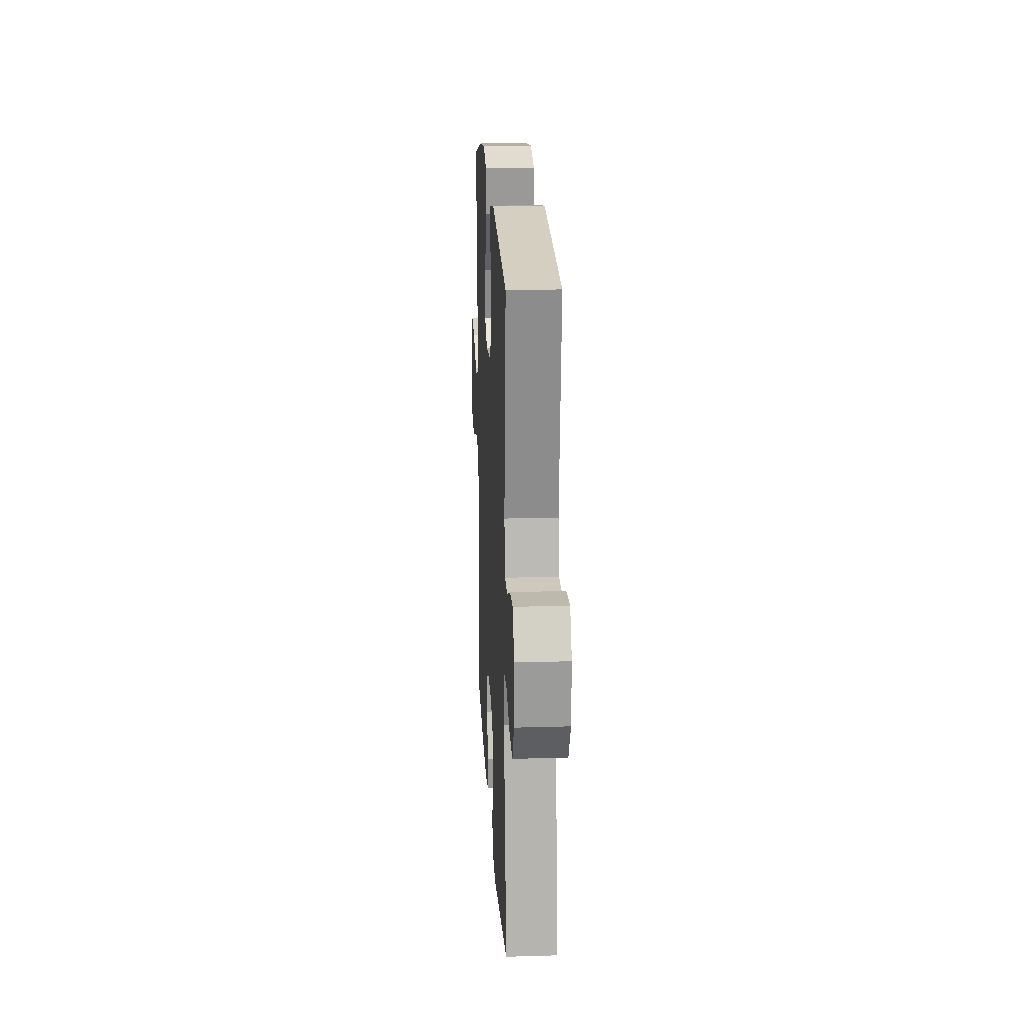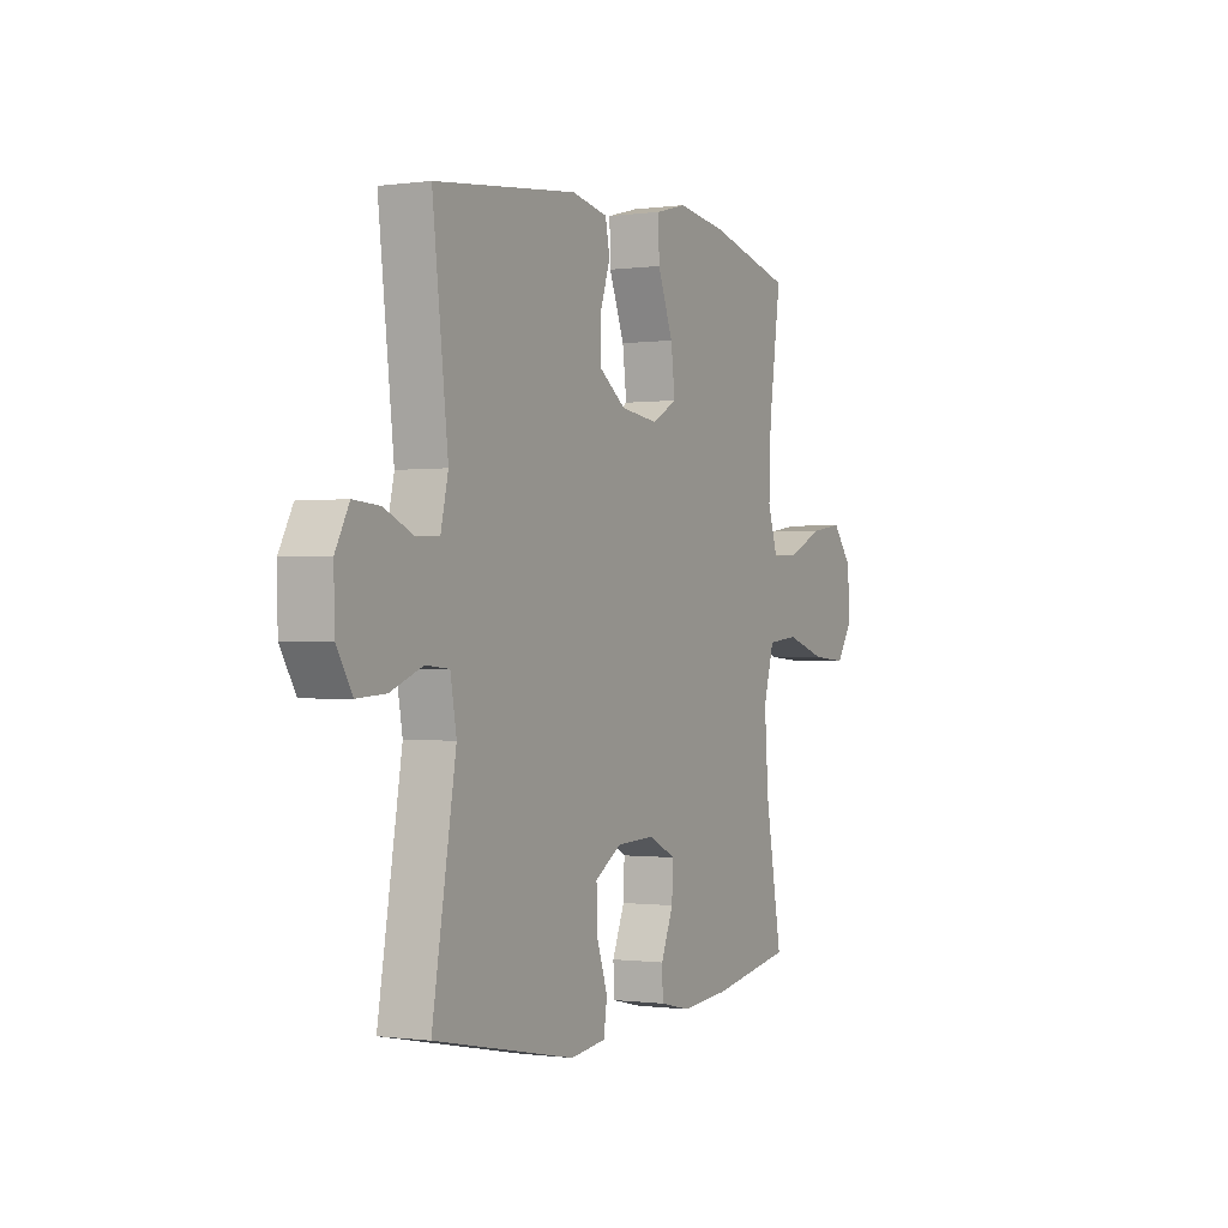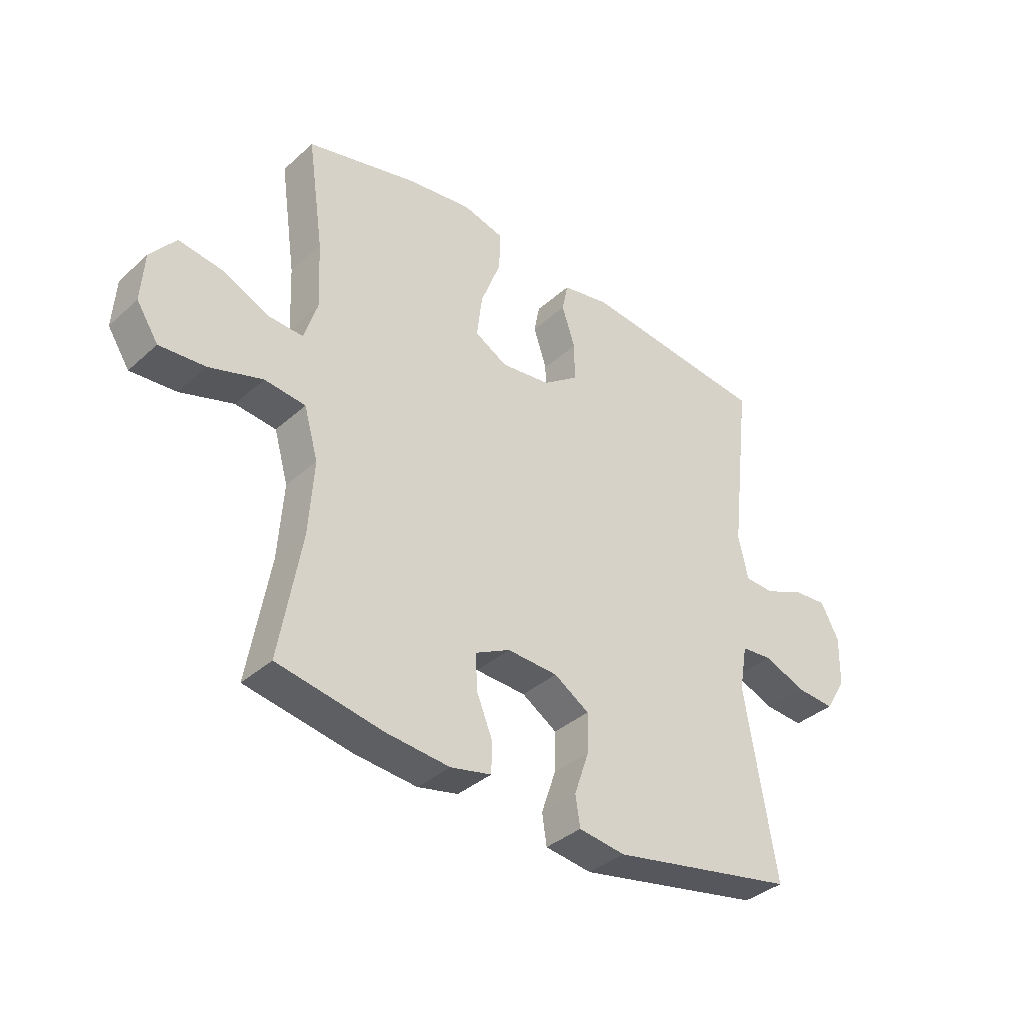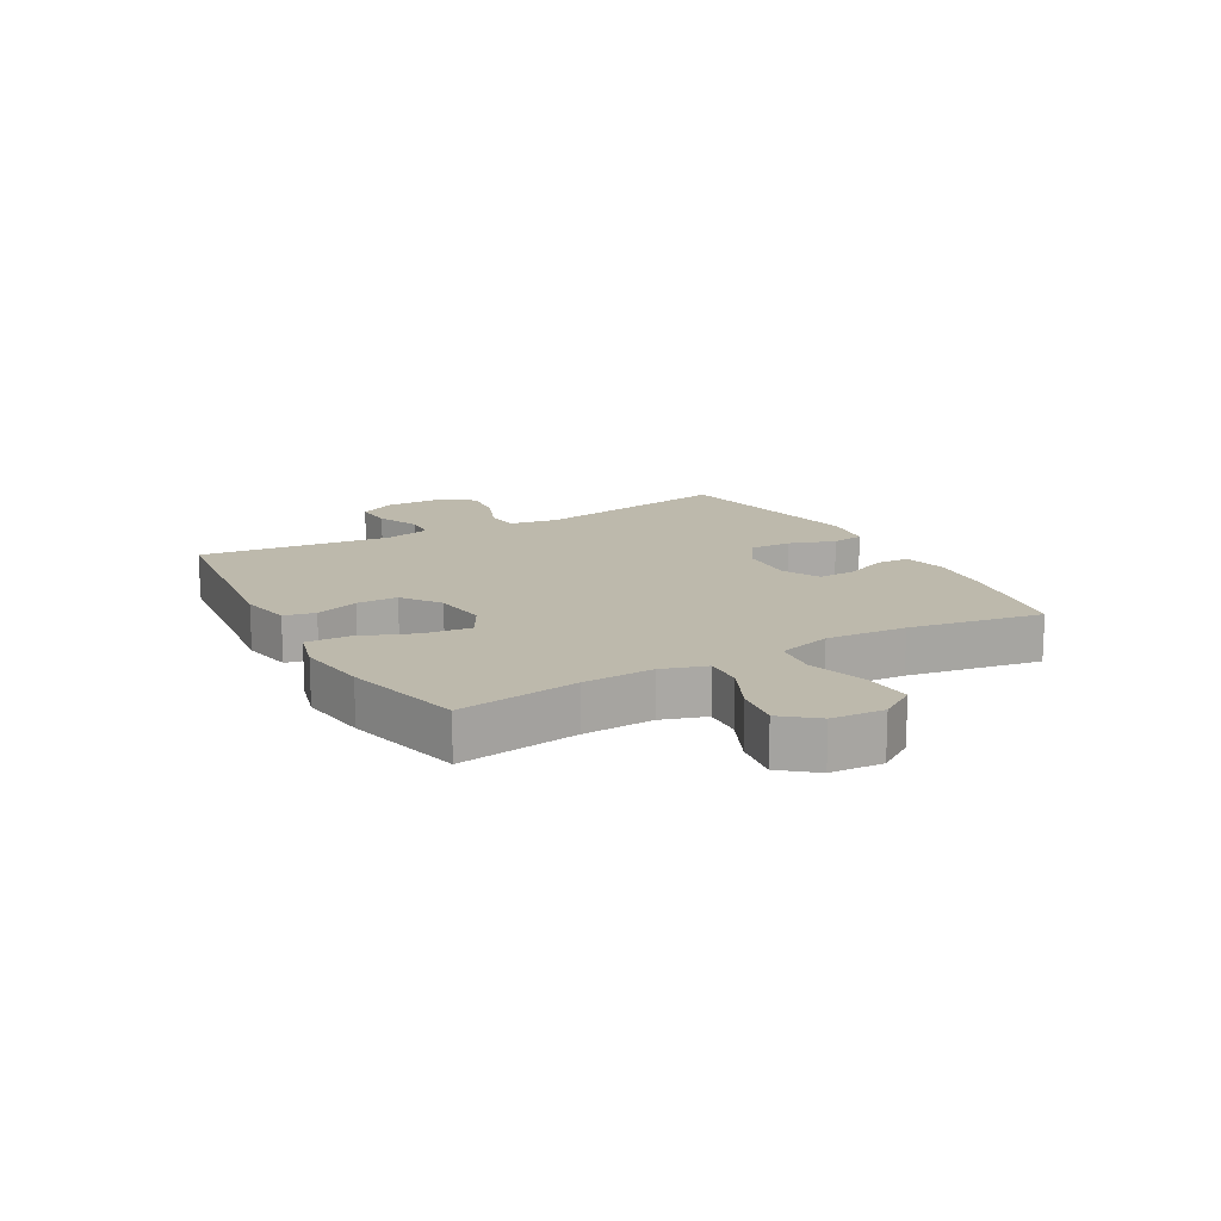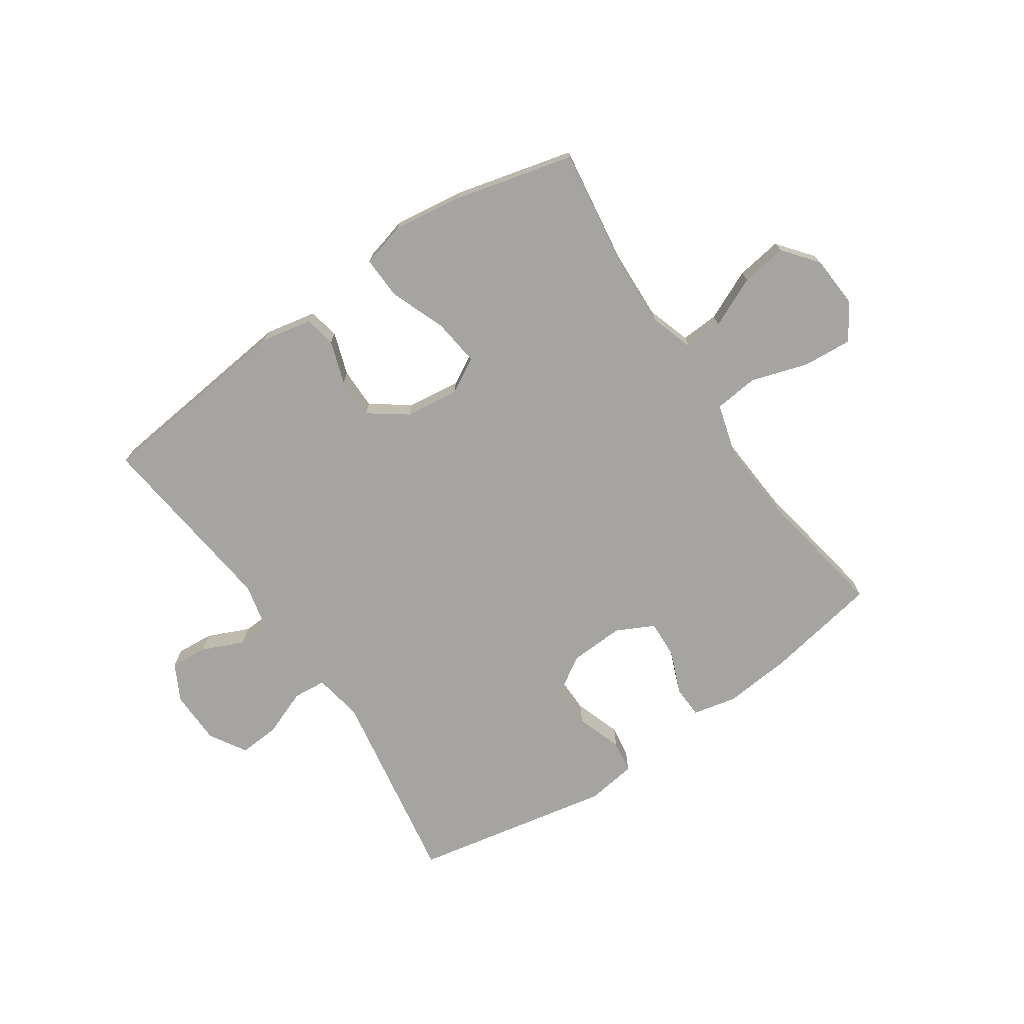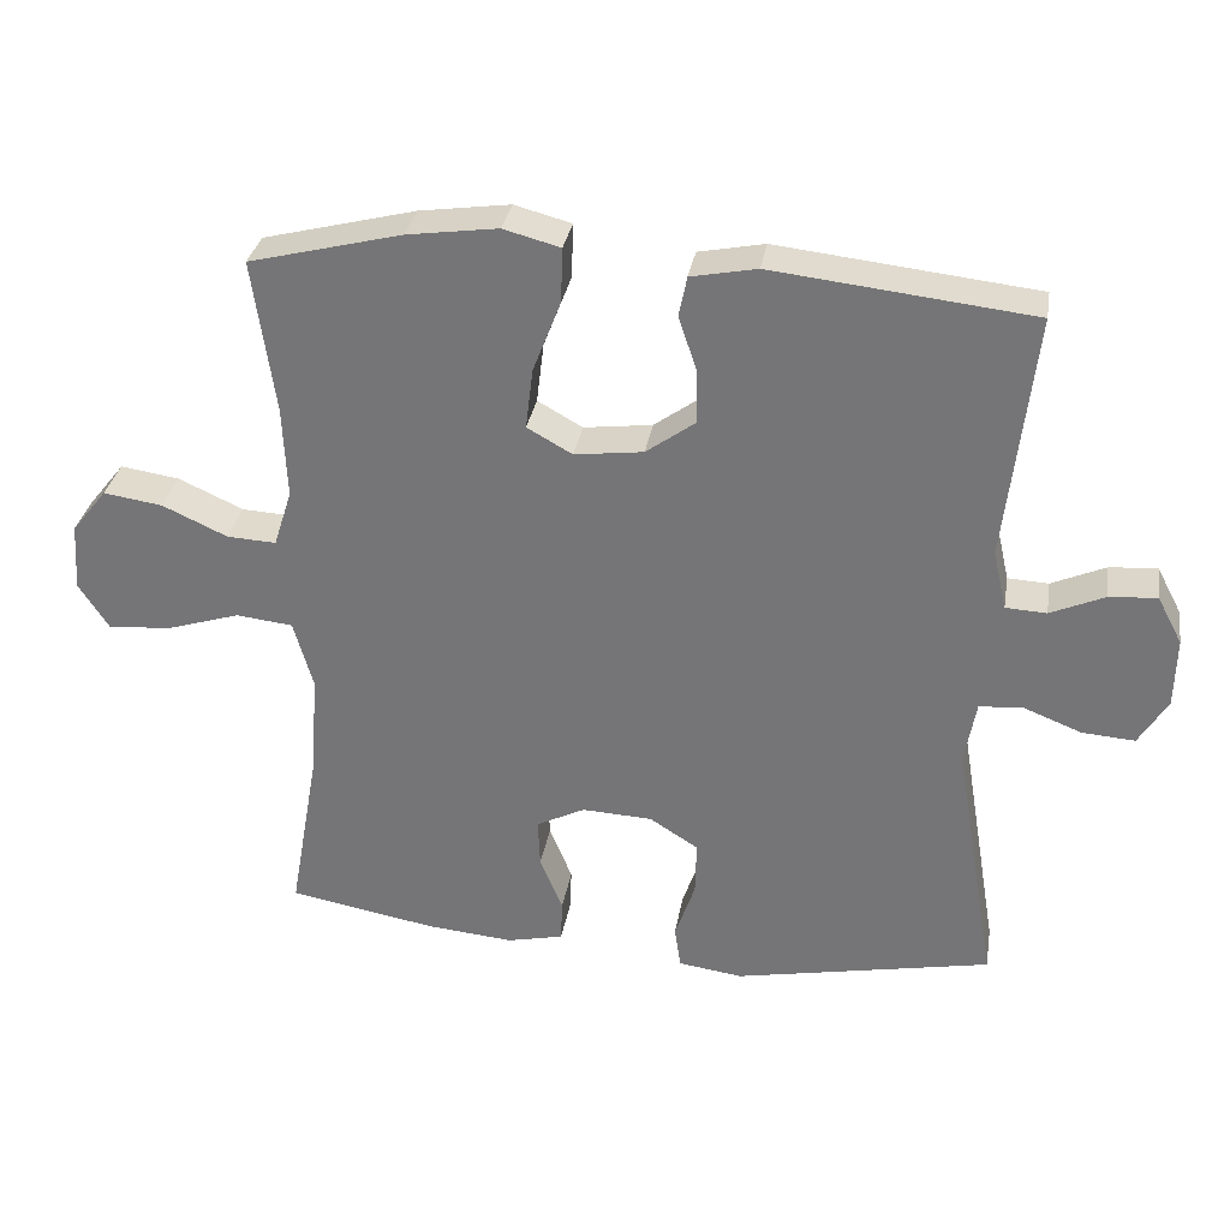
<metadata>
{"format":"obj","ext":"obj","renderer":"f3d","projection":"perspective","resolution":1024,"background":"white","views":[{"elev":19.5,"azim":-93.1,"up":"+Z"},{"elev":-0.6,"azim":-62.7,"up":"+Z"},{"elev":-36.7,"azim":139.0,"up":"+Z"},{"elev":15.0,"azim":60.8,"up":"+Y"},{"elev":-73.2,"azim":34.2,"up":"+Y"},{"elev":31.9,"azim":-170.6,"up":"+Z"}]}
</metadata>
<code>
o path7860
v 0.2859 0.0375 0.5499
v 0.1636 0.0375 0.567
v 0.08656 0.0375 0.5466
v 0.0889 0.0375 0.473
v 0.1267 0.0375 0.3752
v 0.1366 0.0375 0.2932
v 0.07568 0.0375 0.259
v -0.0174 0.0375 0.2708
v -0.08346 0.0375 0.3186
v -0.08344 0.0375 0.3904
v -0.0584 0.0375 0.4651
v -0.06943 0.0375 0.5195
v -0.1585 0.0375 0.537
v -0.5093 0.0375 0.4979
v -0.4708 0.0375 0.1648
v -0.4892 0.0375 0.08418
v -0.5445 0.0375 0.08133
v -0.6175 0.0375 0.1134
v -0.6821 0.0375 0.1183
v -0.7159 0.0375 0.05422
v -0.7139 0.0375 -0.03951
v -0.6752 0.0375 -0.1034
v -0.6038 0.0375 -0.09837
v -0.5243 0.0375 -0.06692
v -0.4665 0.0375 -0.07204
v -0.4515 0.0375 -0.1571
v -0.5093 0.0375 -0.5038
v -0.1615 0.0375 -0.5717
v -0.07449 0.0375 -0.5598
v -0.06589 0.0375 -0.5032
v -0.09329 0.0375 -0.4231
v -0.09495 0.0375 -0.3497
v -0.02916 0.0375 -0.3081
v 0.06566 0.0375 -0.3037
v 0.131 0.0375 -0.3365
v 0.1283 0.0375 -0.4022
v 0.09779 0.0375 -0.4773
v 0.09976 0.0375 -0.5335
v 0.1759 0.0375 -0.5504
v 0.2942 0.0375 -0.5396
v 0.4926 0.0375 -0.5038
v 0.4519 0.0375 -0.2726
v 0.442 0.0375 -0.1335
v 0.4683 0.0375 -0.04097
v 0.5448 0.0375 -0.03239
v 0.6444 0.0375 -0.06353
v 0.7296 0.0375 -0.06978
v 0.7701 0.0375 -0.007393
v 0.764 0.0375 0.08389
v 0.7164 0.0375 0.1435
v 0.6364 0.0375 0.1316
v 0.5488 0.0375 0.09179
v 0.4823 0.0375 0.08822
v 0.4575 0.0375 0.1655
v 0.4628 0.0375 0.289
v 0.4926 0.0375 0.4979
v 0.2859 -0.0375 0.5499
v 0.1636 -0.0375 0.567
v 0.08656 -0.0375 0.5466
v 0.0889 -0.0375 0.473
v 0.1267 -0.0375 0.3752
v 0.1366 -0.0375 0.2932
v 0.07568 -0.0375 0.259
v -0.0174 -0.0375 0.2708
v -0.08346 -0.0375 0.3186
v -0.08344 -0.0375 0.3904
v -0.0584 -0.0375 0.4651
v -0.06943 -0.0375 0.5195
v -0.1585 -0.0375 0.537
v -0.5093 -0.0375 0.4979
v -0.4708 -0.0375 0.1648
v -0.4892 -0.0375 0.08418
v -0.5445 -0.0375 0.08133
v -0.6175 -0.0375 0.1134
v -0.6821 -0.0375 0.1183
v -0.7159 -0.0375 0.05422
v -0.7139 -0.0375 -0.03951
v -0.6752 -0.0375 -0.1034
v -0.6038 -0.0375 -0.09837
v -0.5243 -0.0375 -0.06692
v -0.4665 -0.0375 -0.07204
v -0.4515 -0.0375 -0.1571
v -0.5093 -0.0375 -0.5038
v -0.1615 -0.0375 -0.5717
v -0.07449 -0.0375 -0.5598
v -0.06589 -0.0375 -0.5032
v -0.09329 -0.0375 -0.4231
v -0.09495 -0.0375 -0.3497
v -0.02916 -0.0375 -0.3081
v 0.06566 -0.0375 -0.3037
v 0.131 -0.0375 -0.3365
v 0.1283 -0.0375 -0.4022
v 0.09779 -0.0375 -0.4773
v 0.09976 -0.0375 -0.5335
v 0.1759 -0.0375 -0.5504
v 0.2942 -0.0375 -0.5396
v 0.4926 -0.0375 -0.5038
v 0.4519 -0.0375 -0.2726
v 0.442 -0.0375 -0.1335
v 0.4683 -0.0375 -0.04097
v 0.5448 -0.0375 -0.03239
v 0.6444 -0.0375 -0.06353
v 0.7296 -0.0375 -0.06978
v 0.7701 -0.0375 -0.007393
v 0.764 -0.0375 0.08389
v 0.7164 -0.0375 0.1435
v 0.6364 -0.0375 0.1316
v 0.5488 -0.0375 0.09179
v 0.4823 -0.0375 0.08822
v 0.4575 -0.0375 0.1655
v 0.4628 -0.0375 0.289
v 0.4926 -0.0375 0.4979
v 0.2859 0.0375 0.5499
v 0.1636 0.0375 0.567
v 0.08656 0.0375 0.5466
v 0.08656 0.0375 0.5466
v 0.0889 0.0375 0.473
v -0.06943 0.0375 0.5195
v -0.06943 0.0375 0.5195
v -0.1585 0.0375 0.537
v -0.0584 0.0375 0.4651
v 0.4926 0.0375 0.4979
v 0.4926 0.0375 0.4979
v -0.5093 0.0375 0.4979
v -0.5093 0.0375 0.4979
v 0.1267 0.0375 0.3752
v -0.08344 0.0375 0.3904
v 0.4628 0.0375 0.289
v -0.08346 0.0375 0.3186
v 0.1366 0.0375 0.2932
v 0.1366 0.0375 0.2932
v -0.0174 0.0375 0.2708
v 0.07568 0.0375 0.259
v -0.4708 0.0375 0.1648
v 0.4575 0.0375 0.1655
v 0.4823 0.0375 0.08822
v 0.4823 0.0375 0.08822
v -0.4892 0.0375 0.08418
v -0.4892 0.0375 0.08418
v 0.764 0.0375 0.08389
v 0.7164 0.0375 0.1435
v 0.6364 0.0375 0.1316
v 0.5488 0.0375 0.09179
v -0.6175 0.0375 0.1134
v -0.6821 0.0375 0.1183
v -0.6821 0.0375 0.1183
v -0.7159 0.0375 0.05422
v -0.5445 0.0375 0.08133
v 0.7701 0.0375 -0.007393
v -0.7139 0.0375 -0.03951
v 0.7296 0.0375 -0.06978
v 0.7296 0.0375 -0.06978
v 0.6444 0.0375 -0.06353
v 0.5448 0.0375 -0.03239
v 0.4683 0.0375 -0.04097
v 0.4683 0.0375 -0.04097
v -0.6752 0.0375 -0.1034
v -0.6752 0.0375 -0.1034
v 0.442 0.0375 -0.1335
v -0.5243 0.0375 -0.06692
v -0.4665 0.0375 -0.07204
v -0.4665 0.0375 -0.07204
v -0.6038 0.0375 -0.09837
v -0.4515 0.0375 -0.1571
v 0.4519 0.0375 -0.2726
v -0.02916 0.0375 -0.3081
v 0.06566 0.0375 -0.3037
v 0.131 0.0375 -0.3365
v 0.131 0.0375 -0.3365
v -0.09495 0.0375 -0.3497
v 0.1283 0.0375 -0.4022
v -0.09329 0.0375 -0.4231
v 0.4926 0.0375 -0.5038
v 0.4926 0.0375 -0.5038
v 0.09779 0.0375 -0.4773
v -0.06589 0.0375 -0.5032
v 0.09976 0.0375 -0.5335
v 0.09976 0.0375 -0.5335
v -0.5093 0.0375 -0.5038
v -0.5093 0.0375 -0.5038
v -0.07449 0.0375 -0.5598
v -0.07449 0.0375 -0.5598
v 0.2942 0.0375 -0.5396
v 0.1759 0.0375 -0.5504
v -0.1615 0.0375 -0.5717
v 0.2859 -0.0375 0.5499
v 0.1636 -0.0375 0.567
v 0.08656 -0.0375 0.5466
v 0.08656 -0.0375 0.5466
v 0.0889 -0.0375 0.473
v -0.06943 -0.0375 0.5195
v -0.06943 -0.0375 0.5195
v -0.1585 -0.0375 0.537
v -0.0584 -0.0375 0.4651
v 0.4926 -0.0375 0.4979
v 0.4926 -0.0375 0.4979
v -0.5093 -0.0375 0.4979
v -0.5093 -0.0375 0.4979
v 0.1267 -0.0375 0.3752
v -0.08344 -0.0375 0.3904
v 0.4628 -0.0375 0.289
v -0.08346 -0.0375 0.3186
v 0.1366 -0.0375 0.2932
v 0.1366 -0.0375 0.2932
v -0.0174 -0.0375 0.2708
v 0.07568 -0.0375 0.259
v -0.4708 -0.0375 0.1648
v 0.4575 -0.0375 0.1655
v 0.4823 -0.0375 0.08822
v 0.4823 -0.0375 0.08822
v -0.4892 -0.0375 0.08418
v -0.4892 -0.0375 0.08418
v 0.764 -0.0375 0.08389
v 0.7164 -0.0375 0.1435
v 0.6364 -0.0375 0.1316
v 0.5488 -0.0375 0.09179
v -0.6175 -0.0375 0.1134
v -0.6821 -0.0375 0.1183
v -0.6821 -0.0375 0.1183
v -0.7159 -0.0375 0.05422
v -0.5445 -0.0375 0.08133
v 0.7701 -0.0375 -0.007393
v -0.7139 -0.0375 -0.03951
v 0.7296 -0.0375 -0.06978
v 0.7296 -0.0375 -0.06978
v 0.6444 -0.0375 -0.06353
v 0.5448 -0.0375 -0.03239
v 0.4683 -0.0375 -0.04097
v 0.4683 -0.0375 -0.04097
v -0.6752 -0.0375 -0.1034
v -0.6752 -0.0375 -0.1034
v 0.442 -0.0375 -0.1335
v -0.5243 -0.0375 -0.06692
v -0.4665 -0.0375 -0.07204
v -0.4665 -0.0375 -0.07204
v -0.6038 -0.0375 -0.09837
v -0.4515 -0.0375 -0.1571
v 0.4519 -0.0375 -0.2726
v -0.02916 -0.0375 -0.3081
v 0.06566 -0.0375 -0.3037
v 0.131 -0.0375 -0.3365
v 0.131 -0.0375 -0.3365
v -0.09495 -0.0375 -0.3497
v 0.1283 -0.0375 -0.4022
v -0.09329 -0.0375 -0.4231
v 0.4926 -0.0375 -0.5038
v 0.4926 -0.0375 -0.5038
v 0.09779 -0.0375 -0.4773
v -0.06589 -0.0375 -0.5032
v 0.09976 -0.0375 -0.5335
v 0.09976 -0.0375 -0.5335
v -0.5093 -0.0375 -0.5038
v -0.5093 -0.0375 -0.5038
v -0.07449 -0.0375 -0.5598
v -0.07449 -0.0375 -0.5598
v 0.2942 -0.0375 -0.5396
v 0.1759 -0.0375 -0.5504
v -0.1615 -0.0375 -0.5717
f 239 237 243
f 238 256 246
f 226 216 227
f 236 221 223
f 188 190 187
f 205 239 206
f 216 226 215
f 208 203 206
f 197 200 193
f 220 217 218
f 233 221 236
f 232 206 240
f 194 193 200
f 199 187 190
f 206 239 240
f 186 199 201
f 191 193 194
f 256 241 244
f 209 227 216
f 205 207 211
f 215 213 214
f 221 217 223
f 205 234 239
f 186 201 195
f 201 203 208
f 238 241 256
f 202 207 205
f 257 248 250
f 222 226 224
f 215 226 213
f 207 202 197
f 232 241 238
f 245 252 258
f 236 223 230
f 223 217 220
f 221 233 211
f 232 240 241
f 256 244 257
f 208 206 228
f 234 211 233
f 245 258 249
f 228 206 232
f 209 208 228
f 203 201 199
f 243 252 245
f 209 228 227
f 226 222 213
f 234 237 239
f 249 258 254
f 187 199 186
f 244 248 257
f 252 243 237
f 205 211 234
f 200 197 202
f 1 2 58 57
f 2 116 189 58
f 3 4 60 59
f 119 13 69 192
f 11 12 68 67
f 123 1 57 196
f 13 125 198 69
f 4 5 61 60
f 10 11 67 66
f 55 56 112 111
f 9 10 66 65
f 5 131 204 61
f 8 9 65 64
f 6 7 63 62
f 14 15 71 70
f 54 55 111 110
f 7 8 64 63
f 137 54 110 210
f 15 139 212 71
f 49 50 106 105
f 50 51 107 106
f 51 52 108 107
f 18 146 219 74
f 19 20 76 75
f 17 18 74 73
f 52 53 109 108
f 16 17 73 72
f 48 49 105 104
f 20 21 77 76
f 152 48 104 225
f 46 47 103 102
f 45 46 102 101
f 156 45 101 229
f 21 158 231 77
f 43 44 100 99
f 24 162 235 80
f 23 24 80 79
f 22 23 79 78
f 25 26 82 81
f 42 43 99 98
f 33 34 90 89
f 34 169 242 90
f 32 33 89 88
f 35 36 92 91
f 31 32 88 87
f 174 42 98 247
f 36 37 93 92
f 30 31 87 86
f 37 178 251 93
f 26 180 253 82
f 182 30 86 255
f 40 41 97 96
f 39 40 96 95
f 38 39 95 94
f 28 29 85 84
f 27 28 84 83
f 166 170 164
f 165 173 183
f 153 154 143
f 163 150 148
f 115 114 117
f 132 133 166
f 143 142 153
f 135 133 130
f 124 120 127
f 147 145 144
f 160 163 148
f 159 167 133
f 121 127 120
f 126 117 114
f 133 167 166
f 113 128 126
f 118 121 120
f 183 171 168
f 136 143 154
f 132 138 134
f 142 141 140
f 148 150 144
f 132 166 161
f 113 122 128
f 128 135 130
f 165 183 168
f 129 132 134
f 184 177 175
f 149 151 153
f 142 140 153
f 134 124 129
f 159 165 168
f 172 185 179
f 163 157 150
f 150 147 144
f 148 138 160
f 159 168 167
f 183 184 171
f 135 155 133
f 161 160 138
f 172 176 185
f 155 159 133
f 136 155 135
f 130 126 128
f 170 172 179
f 136 154 155
f 153 140 149
f 161 166 164
f 176 181 185
f 114 113 126
f 171 184 175
f 179 164 170
f 132 161 138
f 127 129 124

</code>
